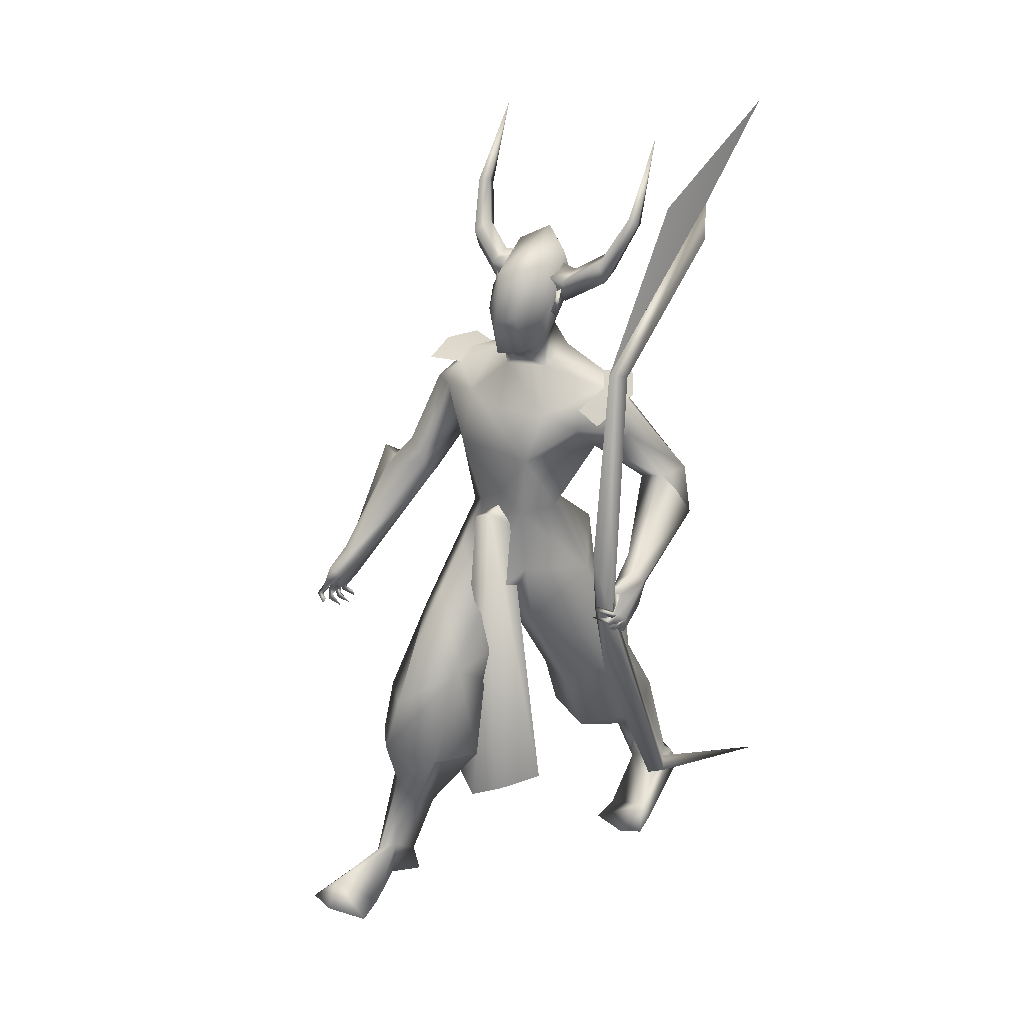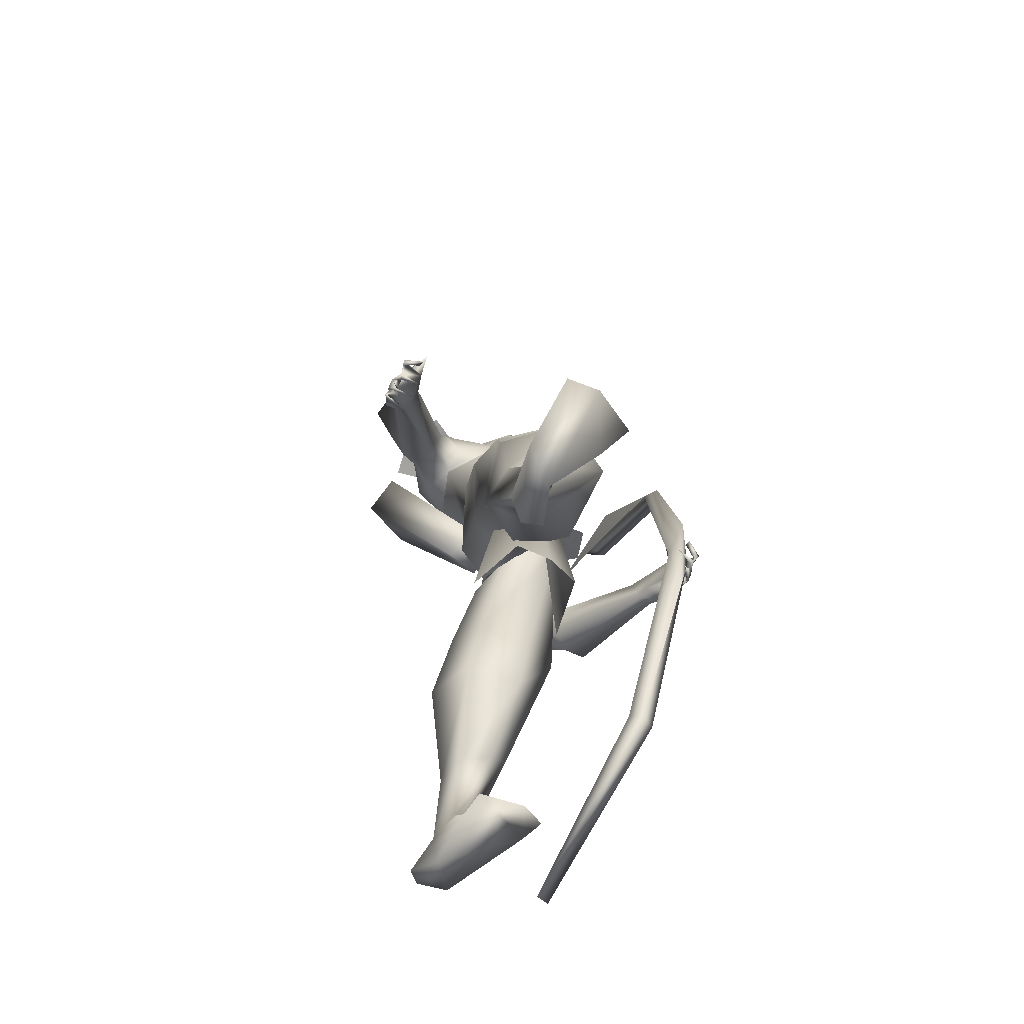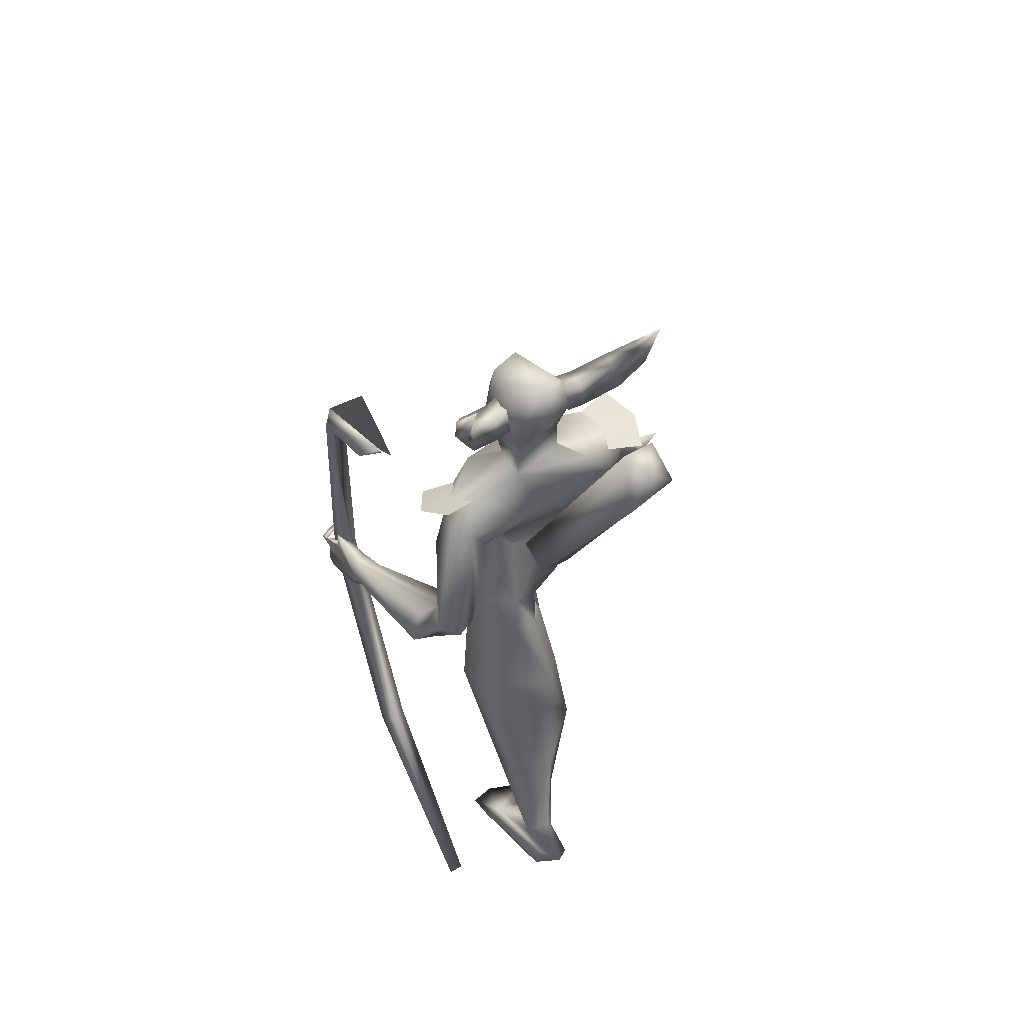
<metadata>
{"format":"obj","ext":"obj","renderer":"f3d","projection":"perspective","resolution":1024,"background":"white","views":[{"elev":28.1,"azim":130.5,"up":"+Z"},{"elev":-72.9,"azim":58.0,"up":"+Z"},{"elev":58.9,"azim":-114.6,"up":"+Z"}]}
</metadata>
<code>
o A4.001_Circle.001
v 0.5551 0.1464 2.6
v 0.5442 0.2067 2.586
v 0.5237 0.1406 2.518
v 0.5129 0.2009 2.505
v 0.6059 0.1423 2.487
v 0.595 0.2027 2.473
v 0.6372 0.1482 2.568
v 0.6263 0.2085 2.555
v 0.4907 0.3099 2.657
v 0.4581 0.3207 2.582
v 0.5332 0.3367 2.56
v 0.5658 0.3259 2.635
v 0.4171 0.3612 2.787
v 0.3867 0.3795 2.755
v 0.4288 0.3984 2.761
v 0.4591 0.3801 2.792
v 0.3017 0.3711 3.054
v 0.5484 -0.0617 2.597
v 0.5518 -0.1225 2.589
v 0.6306 -0.05965 2.566
v 0.6339 -0.1205 2.558
v 0.5983 -0.05761 2.484
v 0.6016 -0.1184 2.476
v 0.5162 -0.05965 2.515
v 0.5195 -0.1205 2.507
v 0.5221 -0.2263 2.671
v 0.5966 -0.2407 2.643
v 0.559 -0.2529 2.571
v 0.4845 -0.2386 2.599
v 0.4638 -0.2782 2.807
v 0.5027 -0.2988 2.807
v 0.4659 -0.3151 2.778
v 0.4269 -0.2945 2.778
v 0.3416 -0.2879 3.072
f 1 3 7
f 18 20 24
f 30 33 34
f 3 5 7
f 20 22 24
f 1 2 4
f 3 4 5
f 2 8 9
f 7 8 2
f 5 6 7
f 12 11 16
f 8 6 12
f 4 2 9
f 6 4 10
f 9 12 13
f 10 9 13
f 11 10 14
f 15 14 17
f 16 15 17
f 13 16 17
f 14 13 17
f 18 19 21
f 20 21 23
f 19 25 26
f 24 25 18
f 22 23 24
f 29 28 33
f 25 23 29
f 21 19 26
f 23 21 27
f 26 29 30
f 27 26 30
f 28 27 31
f 32 31 34
f 33 32 34
f 31 30 34
f 3 1 4
f 4 6 5
f 8 12 9
f 1 7 2
f 6 8 7
f 11 15 16
f 6 11 12
f 10 4 9
f 11 6 10
f 12 16 13
f 14 10 13
f 15 11 14
f 20 18 21
f 22 20 23
f 25 29 26
f 25 19 18
f 23 25 24
f 28 32 33
f 23 28 29
f 27 21 26
f 28 23 27
f 29 33 30
f 31 27 30
f 32 28 31
o A4_Circle
v 0.6625 -0.0626 2.453
v 0.6417 -0.06281 2.502
v 0.6633 -0.101 2.427
v 0.6294 -0.09946 2.523
v 0.6277 -0.06271 2.468
v 0.6384 -0.06271 2.466
v 0.6497 0.1611 2.451
v 0.6337 0.1611 2.502
v 0.6475 0.1994 2.425
v 0.6144 0.1976 2.524
v 0.6275 0.1611 2.481
v 0.6152 0.1611 2.472
v 1.038 -0.6422 1.151
v 1.027 -0.6116 1.133
v 0.9674 -0.5754 1.186
v 0.9254 -0.5872 1.326
v 1.014 -0.5867 1.326
v 0.9836 -0.6236 1.117
v 0.9753 -0.6304 1.111
v 0.9245 -0.6089 1.232
v 0.9656 -0.5986 1.335
v 1.099 -0.5933 1.264
v 1.082 -0.6018 1.226
v 1.084 -0.5538 1.237
v 1.165 -0.5773 1.19
v 1.075 -0.6263 1.154
v 1.003 -0.5988 1.141
v 0.9965 -0.6332 1.148
v 1.136 -0.5855 1.139
v 1.157 -0.5825 1.13
v 1.11 -0.6399 1.124
v 1.113 -0.6281 1.143
v 1.124 -0.644 1.141
v 1.087 -0.5496 1.098
v 1.064 -0.6195 1.104
v 1.084 -0.6248 1.102
v 1.07 -0.6164 1.121
v 1.013 -0.6418 1.106
v 1.036 -0.5539 1.089
v 1.034 -0.6235 1.086
v 1.028 -0.6133 1.107
v 0.9845 -0.5815 1.11
v 0.9829 -0.5823 1.088
v 0.9912 -0.6397 1.099
v 0.9384 -0.5309 1.265
v 1.01 -0.5265 1.303
v 0.8942 -0.05325 1.485
v 0.7124 -0.147 1.579
v 0.7991 -0.03909 1.65
v 0.6298 0.06479 1.199
v 0.849 -0.0866 1.904
v 0.5601 -0.07672 1.765
v 0.5913 -0.1573 2.189
v 0.4875 -0.1304 2.213
v 0.4886 -0.1295 1.906
v 0.6571 -0.2029 1.88
v 0.7744 -0.3411 1.629
v 0.6617 -0.04302 2.287
v 0.5547 -0.04997 2.649
v 0.6676 -0.01988 2.187
v 0.5347 -0.03273 2.292
v 0.4785 -0.2366 2.038
v 0.5303 -0.2188 1.969
v 0.7085 -0.2175 2.149
v 0.6029 -0.2526 2.169
v 0.6594 -0.2046 1.927
v 0.7408 -0.203 1.974
v 0.5096 -0.2278 2.166
v 1.264 -0.06959 0.9229
v 1.112 -0.2459 0.8656
v 1.195 -0.04902 1.131
v 1.09 0.09604 1.051
v 0.8846 -0.03036 0.7978
v 0.7019 0.05028 1.088
v 0.7326 -0.1102 1.171
v 0.9134 -0.1757 0.8387
v 0.9257 0.08266 0.9276
v 1.322 -0.08911 0.7355
v 1.159 -0.2558 0.667
v 0.9758 -0.2054 0.5641
v 1.247 0.09875 0.7077
v 1.008 0.1097 0.6268
v 0.8964 -0.02349 0.5838
v 1.19 -0.1605 0.4702
v 1.14 -0.2199 0.4671
v 1.169 -0.06968 0.4157
v 1.051 -0.09442 0.3302
v 1.147 -0.1223 0.1232
v 0.9231 -0.2268 1.163
v 1.025 -0.04909 1.336
v 0.886 0.05764 1.267
v 0.5752 -0.06883 1.31
v 0.7962 0.1117 1.08
v 1.314 -0.1522 0.2043
v 1.476 -0.2507 0.08064
v 1.264 -0.1124 0.211
v 1.595 -0.1729 0.05419
v 1.266 -0.2146 0.1305
v 0.6858 -0.4136 1.656
v 0.7758 -0.4284 1.776
v 0.8649 -0.4907 1.663
v 0.7208 -0.4917 1.668
v 1.03 -0.5532 1.308
v 0.9177 -0.5571 1.294
v 0.7846 -0.5143 1.683
v 0.6322 -0.3407 1.822
v 0.8128 -0.3244 1.728
v 0.7442 -0.2521 2.05
v 0.6975 -0.3593 1.648
v 0.7057 -0.3348 2.058
v 0.5869 -0.3306 2.032
v 0.5606 -0.03977 2.373
v 0.5032 -0.05569 2.564
v 1.149 -0.0918 0.0344
v 1.17 -0.2241 0.04597
v 1.121 -0.1569 0.03214
v 1.261 -0.1388 0.05708
v 1.334 -0.2594 0.06106
v 1.539 -0.032 0.03946
v 1.575 -0.2759 0.05444
v 1.429 -0.06433 0.048
v 0.9091 0.7572 1.463
v 0.8379 0.6833 1.444
v 0.8947 0.6784 1.562
v 0.7166 0.6992 1.514
v 0.7734 0.7138 1.445
v 0.7416 0.7141 1.537
v 0.7723 0.6402 1.476
v 0.8775 0.7141 1.59
v 0.8193 0.6423 1.547
v 0.8904 0.7204 1.551
v 0.9772 0.7024 1.584
v 0.9342 0.7434 1.493
v 0.8922 0.7531 1.431
v 0.9889 0.6891 1.529
v 1.011 0.6915 1.525
v 0.9763 0.7452 1.497
v 0.9799 0.7554 1.518
v 0.9634 0.7401 1.517
v 0.9753 0.6552 1.465
v 0.9519 0.7239 1.453
v 0.9677 0.7315 1.457
v 0.9611 0.7041 1.474
v 0.9402 0.7261 1.471
v 0.9408 0.6579 1.425
v 0.9185 0.725 1.418
v 0.9414 0.7239 1.419
v 0.9214 0.7199 1.433
v 0.8966 0.6793 1.395
v 0.8983 0.7402 1.401
v 0.8834 0.7213 1.401
v 0.8873 0.7231 1.414
v 0.7216 0.6459 1.496
v 0.7786 0.6884 1.583
v 0.8043 0.1906 1.42
v 0.4013 0.1827 1.494
v 0.792 0.1552 1.639
v 0.5671 0.1275 1.651
v 0.6865 0.2359 1.672
v 0.7476 0.2262 2.067
v 0.5117 0.0562 1.41
v 0.5876 -0.0307 1.593
v 0.5405 0.04493 1.241
v 0.567 0.1585 1.757
v 0.792 0.05046 2.06
v 0.8076 0.06993 1.721
v 0.4519 0.05325 2.042
v 0.4752 0.4633 1.614
v 0.576 0.391 2.071
v 0.6556 0.1528 2.315
v 0.705 0.06094 2.254
v 0.5465 0.1125 2.351
v 0.7237 0.1245 2.599
v 0.5421 0.1503 2.641
v 0.5011 0.04743 2.706
v 0.6336 0.1399 2.207
v 0.4996 0.1391 2.254
v 0.4279 0.2976 1.988
v 0.6596 0.324 2.088
v 0.5651 0.3666 2.157
v 0.6749 0.3322 2.012
v 0.56 0.3276 1.906
v 0.6739 0.3004 1.951
v 0.4974 0.3168 2.192
v 0.2778 0.3068 0.8752
v 0.2526 0.02208 0.6871
v 0.2294 0.1465 0.8771
v 0.5582 0.2307 0.7743
v 0.4618 0.3923 0.9753
v 0.5126 0.05636 0.805
v 0.2416 0.104 1.035
v 0.2958 0.2933 1.085
v 0.3672 0.02759 0.9564
v 0.4923 0.236 0.5591
v 0.1233 0.3102 0.6162
v 0.4419 0.05762 0.5867
v 0.2494 0.275 0.4528
v 0.08482 0.1712 0.4362
v 0.0948 0.1691 0.6668
v 0.2329 0.341 0.5187
v -0.000349 0.3151 0.2213
v 0.1843 0.1777 0.4131
v 0.1056 0.2208 0.1877
v -0.01987 0.231 0.254
v 0.5744 0.3129 1.377
v 0.4023 0.1027 1.266
v 0.7888 0.212 1.204
v 0.7786 0.08954 1.208
v 0.3894 0.2007 1.317
v 0.5142 0.03218 1.151
v 0.2122 0.3634 0.05133
v -0.009835 0.2317 0.05817
v -0.08224 0.2924 0.1502
v -0.002873 0.2061 0.1883
v 0.2331 0.4897 1.772
v 0.2883 0.5553 1.788
v 0.3875 0.5898 1.738
v 0.3623 0.5384 1.575
v 0.392 0.4286 1.747
v 0.3483 0.6303 1.644
v 0.3807 0.5153 1.771
v 0.3989 0.4716 1.571
v 0.4194 0.3523 2.094
v 0.2842 0.4211 1.742
v 0.3167 0.3761 1.901
v 0.4758 0.4085 2.101
v 0.5203 0.4544 1.979
v 0.7818 0.1174 2.442
v 0.4898 0.1512 2.513
v 0.4656 0.04441 2.537
v -0.1034 0.1836 0.101
v 0.344 0.3447 -0.02652
v -0.1388 0.2281 0.1142
v -0.09794 0.3206 0.09378
v 0.3126 0.4273 -0.008542
v 0.3093 0.1968 -0.03791
v 0.2225 0.4118 0.01845
v 0.2109 0.1988 -0.01234
v 0.718 0.6183 1.606
v 0.6711 -0.0843 2.488
v 0.6612 0.1886 2.485
v 1.156 0.05237 0.6371
v 0.9097 0.02944 1.64
v 0.8166 0.1209 1.6
v 0.803 0.0603 1.665
v 0.8947 0.08673 1.665
v 0.8191 -0.005854 1.607
v 0.9732 0.05404 0.3814
v 0.7481 0.2187 0.4262
v 0.9327 0.1751 0.4456
v 0.7546 -0.1081 0.433
v 0.9373 -0.05289 0.4504
v 0.828 0.2057 1.902
v 0.7755 -0.1043 2.088
v 0.764 -0.5825 1.699
v 0.756 -0.33 2.151
v 0.6035 -0.3795 2.17
v 0.4732 -0.3446 2.167
v 0.6854 0.4329 2.064
v 0.5528 0.493 2.166
v 0.4659 0.4227 2.22
v 0.9376 0.7229 1.471
v 1.01 0.6803 1.723
v 0.8846 0.6799 1.481
v 0.9237 0.6803 1.214
v 0.9363 0.6381 1.469
v 0.874 0.7065 2.407
v 0.58 0.7244 0.5997
v 0.6086 0.6717 0.5812
v 0.9286 0.669 2.421
v 0.5685 0.6363 0.6139
v 0.8779 0.6369 2.402
v 0.54 0.6889 0.6324
v 0.4661 0.7196 2.797
v -0.06664 0.6542 0.3314
v 0.3948 0.669 2.9
v -0.08005 0.7069 0.3527
v 0.4594 0.6483 2.779
v 0.5512 0.08036 1.643
v 0.577 -0.03825 1.603
v 0.4604 -0.05421 1.562
v 0.2562 -0.3539 2.24
v 0.4323 0.0644 1.601
v 0.2142 -0.1751 2.208
v 0.3504 -0.2031 2.361
v 0.3867 -0.3326 2.318
v 0.2641 -0.2493 2.348
v 0.7613 0.02911 2.598
v 0.788 -0.002132 2.45
v 0.7691 0.02166 2.271
v 0.7378 0.1237 2.293
v 0.8234 0.05736 2.412
v 0.5929 0.6489 2.931
v 0.1591 0.7108 3.226
f 146 95 92
f 146 206 95
f 92 205 324
f 326 262 207
f 204 325 205
f 207 262 275
f 324 325 262
f 324 205 325
f 326 323 324
f 274 323 322
f 323 274 324
f 274 92 324
f 204 275 325
f 326 322 323
f 275 262 325
f 322 326 207
f 326 324 262
f 39 35 37
f 38 39 37
f 36 38 40
f 40 38 37
f 35 40 37
f 41 46 43
f 44 45 43
f 44 42 45
f 46 44 43
f 54 138 79
f 54 50 138
f 54 52 53
f 55 56 51
f 57 60 67
f 55 54 47
f 137 51 56
f 72 62 75
f 79 48 49
f 79 58 48
f 54 79 49
f 57 56 55
f 59 56 57
f 67 60 65
f 63 66 67
f 60 47 70
f 68 71 70
f 69 71 68
f 68 70 69
f 74 75 47
f 73 75 74
f 72 75 73
f 73 74 72
f 62 53 78
f 78 52 62
f 77 76 78
f 77 78 53
f 47 48 71
f 62 61 48
f 80 58 79
f 137 58 80
f 90 86 196
f 85 90 82
f 89 201 198
f 211 201 96
f 144 145 136
f 201 89 96
f 102 88 96
f 102 145 144
f 142 101 85
f 205 92 94
f 95 94 92
f 90 100 89
f 145 102 96
f 85 101 100
f 142 98 144
f 276 116 115
f 130 122 120
f 118 119 132
f 120 118 130
f 122 130 151
f 149 114 122
f 114 149 132
f 152 149 150
f 152 148 151
f 154 131 129
f 155 129 153
f 154 152 131
f 130 128 129
f 132 154 129
f 131 155 153
f 136 139 134
f 141 134 135
f 134 139 135
f 100 91 143
f 133 136 140
f 97 143 140
f 101 142 141
f 101 141 100
f 141 142 144
f 187 159 160
f 161 160 159
f 165 172 167
f 161 156 160
f 165 158 173
f 165 173 172
f 162 157 178
f 162 178 158
f 157 162 160
f 161 163 165
f 158 164 162
f 163 164 158
f 163 158 166
f 168 186 184
f 171 167 172
f 58 57 67
f 170 169 171
f 171 169 173
f 178 177 167
f 176 156 167
f 176 175 156
f 174 177 175
f 174 176 177
f 175 177 178
f 181 156 182
f 181 168 156
f 179 182 180
f 183 186 185
f 156 178 182
f 168 180 182
f 164 187 162
f 212 216 193
f 193 287 191
f 201 212 198
f 215 213 194
f 218 257 201
f 218 214 203
f 260 261 250
f 258 259 257
f 287 217 215
f 216 215 217
f 206 204 210
f 201 257 212
f 203 213 215
f 248 237 236
f 235 234 237
f 229 235 233
f 235 247 267
f 248 232 238
f 245 266 269
f 267 265 238
f 266 245 270
f 269 266 271
f 271 245 269
f 266 270 271
f 247 235 245
f 245 237 272
f 268 247 271
f 272 246 271
f 246 248 265
f 254 250 255
f 216 261 215
f 256 258 249
f 253 258 202
f 250 254 252
f 260 250 249
f 273 164 188
f 203 261 260
f 216 212 258
f 253 255 216
f 113 112 116
f 45 41 43
f 54 49 52
f 65 60 66
f 62 72 47
f 54 55 50
f 56 58 137
f 59 57 58
f 58 56 59
f 63 64 65
f 63 67 64
f 63 65 66
f 64 67 65
f 69 47 71
f 70 71 60
f 70 47 69
f 72 74 47
f 76 77 53
f 76 52 78
f 76 53 52
f 60 71 48
f 52 61 62
f 198 196 86
f 89 86 90
f 98 142 288
f 85 83 200
f 99 144 98
f 140 143 133
f 100 141 91
f 89 97 96
f 131 152 151
f 150 149 122
f 155 151 130
f 132 129 128
f 131 151 155
f 148 122 151
f 148 150 122
f 132 152 154
f 140 145 96
f 96 97 140
f 97 100 143
f 132 149 152
f 187 160 162
f 185 160 184
f 160 185 157
f 171 173 167
f 163 161 188
f 163 188 164
f 166 158 165
f 163 166 165
f 169 170 172
f 169 172 173
f 170 171 172
f 156 175 178
f 177 176 167
f 176 174 175
f 168 181 180
f 182 179 181
f 181 179 180
f 186 183 184
f 184 183 185
f 186 182 178
f 186 168 182
f 198 193 192
f 196 198 192
f 216 287 193
f 287 200 191
f 214 213 203
f 94 210 205
f 95 206 211
f 204 205 210
f 218 260 257
f 287 216 217
f 229 234 235
f 238 232 233
f 268 271 246
f 231 236 237
f 265 268 246
f 267 268 265
f 272 237 248
f 235 237 245
f 247 268 267
f 246 272 248
f 202 258 256
f 250 261 255
f 259 212 257
f 216 258 253
f 164 273 187
f 139 136 289
f 38 36 39
f 36 40 39
f 40 35 39
f 42 44 46
f 45 42 46
f 41 45 46
f 55 47 60
f 57 55 60
f 54 53 62
f 47 54 62
f 62 48 75
f 48 61 49
f 61 52 49
f 58 66 60
f 48 58 60
f 75 48 47
f 82 90 196
f 83 85 82
f 86 89 198
f 88 211 96
f 134 144 136
f 99 102 144
f 288 142 85
f 100 97 89
f 90 85 100
f 122 121 120
f 128 118 132
f 118 128 130
f 114 121 122
f 119 114 132
f 148 152 150
f 129 131 153
f 155 130 129
f 136 145 140
f 134 141 144
f 161 165 167
f 156 161 167
f 156 168 160
f 168 184 160
f 157 185 186
f 178 157 186
f 178 167 158
f 167 173 158
f 66 58 67
f 198 212 193
f 211 218 201
f 260 218 203
f 249 258 257
f 194 287 215
f 211 206 210
f 232 248 236
f 234 231 237
f 235 238 233
f 238 235 267
f 265 248 238
f 245 272 270
f 270 272 271
f 247 245 271
f 251 254 255
f 261 203 215
f 252 256 249
f 249 250 252
f 257 260 249
f 212 259 258
f 255 261 216
f 123 104 103
f 107 110 109
f 127 84 125
f 110 104 123
f 242 125 84
f 124 106 125
f 111 107 127
f 111 127 106
f 112 113 119
f 121 116 276
f 115 116 106
f 115 112 118
f 114 117 121
f 117 116 121
f 108 109 126
f 108 197 127
f 241 242 224
f 244 84 240
f 197 240 84
f 226 219 221
f 243 226 225
f 227 224 242
f 225 221 220
f 240 225 227
f 232 236 230
f 222 224 228
f 234 228 231
f 231 228 236
f 232 220 233
f 219 229 221
f 106 103 112
f 223 222 228
f 223 228 234
f 221 233 220
f 104 110 114
f 116 117 111
f 117 114 107
f 219 223 229
f 103 104 112
f 277 281 285
f 283 278 280
f 123 105 124
f 109 110 123
f 226 243 223
f 241 222 223
f 105 103 106
f 127 197 84
f 124 105 106
f 113 114 119
f 106 127 125
f 244 242 84
f 226 223 219
f 220 224 227
f 224 220 230
f 282 277 286
f 105 123 103
f 108 107 109
f 107 108 127
f 118 112 119
f 120 121 115
f 121 276 115
f 116 111 106
f 120 115 118
f 197 108 126
f 222 241 224
f 225 226 221
f 240 243 225
f 244 227 242
f 227 225 220
f 244 240 227
f 220 232 230
f 224 230 228
f 228 230 236
f 229 233 221
f 115 106 112
f 113 104 114
f 117 107 111
f 114 110 107
f 223 234 229
f 104 113 116
f 112 104 116
f 286 277 285
f 284 283 280
f 82 81 83
f 195 126 196
f 196 126 82
f 83 81 125
f 82 123 124
f 126 123 82
f 239 193 191
f 196 192 190
f 190 192 193
f 197 195 190
f 191 200 125
f 239 241 223
f 243 239 223
f 239 189 241
f 280 279 281
f 280 278 279
f 280 277 282
f 195 197 126
f 126 109 123
f 81 124 125
f 189 125 242
f 190 243 240
f 189 242 241
f 190 239 243
f 200 83 125
f 81 82 124
f 189 239 191
f 195 196 190
f 239 190 193
f 240 197 190
f 189 191 125
f 277 280 281
f 284 280 282
f 94 95 88
f 211 88 95
f 87 288 94
f 288 87 99
f 146 92 274
f 88 102 99
f 138 50 133
f 139 55 51
f 141 137 91
f 80 79 91
f 91 138 143
f 137 135 51
f 209 264 147
f 93 147 274
f 264 146 147
f 274 322 93
f 94 199 194
f 214 210 194
f 211 210 214
f 273 188 255
f 209 208 263
f 254 251 188
f 275 208 207
f 209 207 208
f 207 209 322
f 254 161 159
f 256 187 202
f 159 187 252
f 263 275 204
f 263 208 275
f 287 199 288
f 85 200 287
f 294 214 213
f 139 289 55
f 136 50 289
f 218 214 294
f 98 99 291
f 291 99 102
f 307 298 302
f 301 298 300
f 296 297 299
f 299 300 303
f 307 302 311
f 302 296 303
f 300 298 307
f 297 296 304
f 296 298 301
f 306 300 304
f 311 302 303
f 305 307 311
f 306 304 312
f 310 304 301
f 313 319 320
f 315 314 320
f 317 318 319
f 317 315 316
f 313 314 315
f 319 318 321
f 320 319 321
f 316 320 321
f 304 310 327
f 264 206 146
f 288 199 94
f 143 138 133
f 137 80 91
f 138 91 79
f 137 141 135
f 289 50 55
f 147 146 274
f 209 93 322
f 264 263 206
f 273 255 253
f 273 253 202
f 202 187 273
f 254 159 252
f 255 188 251
f 187 256 252
f 194 199 287
f 297 300 299
f 301 306 312
f 310 308 312
f 308 301 312
f 303 305 309
f 321 318 316
f 87 94 88
f 98 288 99
f 87 88 99
f 50 136 133
f 135 139 51
f 93 209 147
f 210 94 194
f 213 214 194
f 218 211 214
f 264 209 263
f 161 254 188
f 206 263 204
f 85 287 288
f 293 294 213
f 295 218 294
f 290 98 291
f 292 291 102
f 298 296 302
f 306 301 300
f 300 305 303
f 296 299 303
f 305 300 307
f 296 301 304
f 300 297 304
f 309 311 303
f 309 305 311
f 304 310 312
f 308 310 301
f 314 313 320
f 316 315 320
f 313 317 319
f 318 317 316
f 317 313 315
f 310 328 327

</code>
